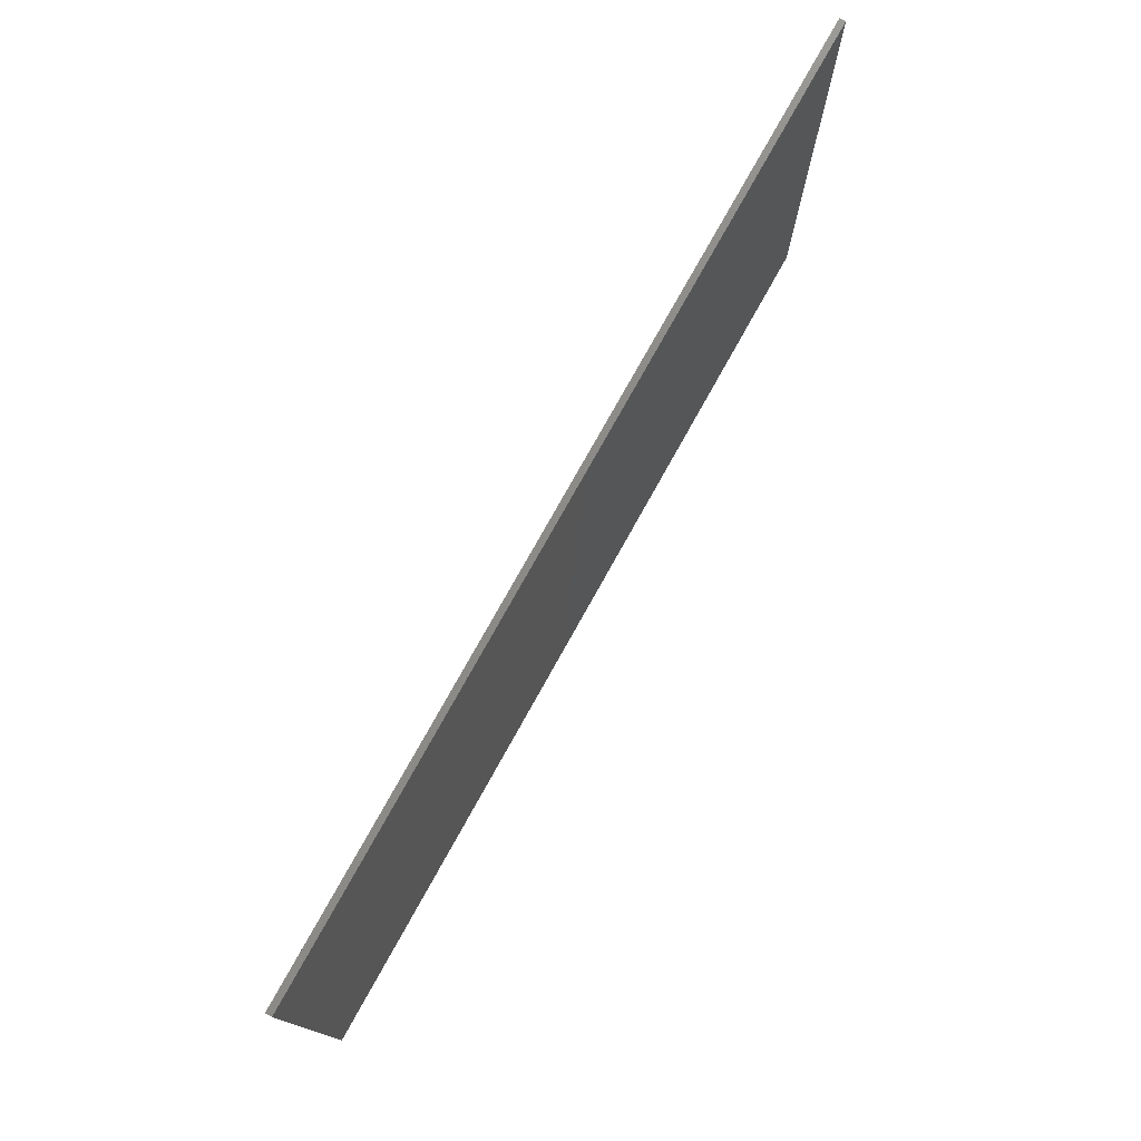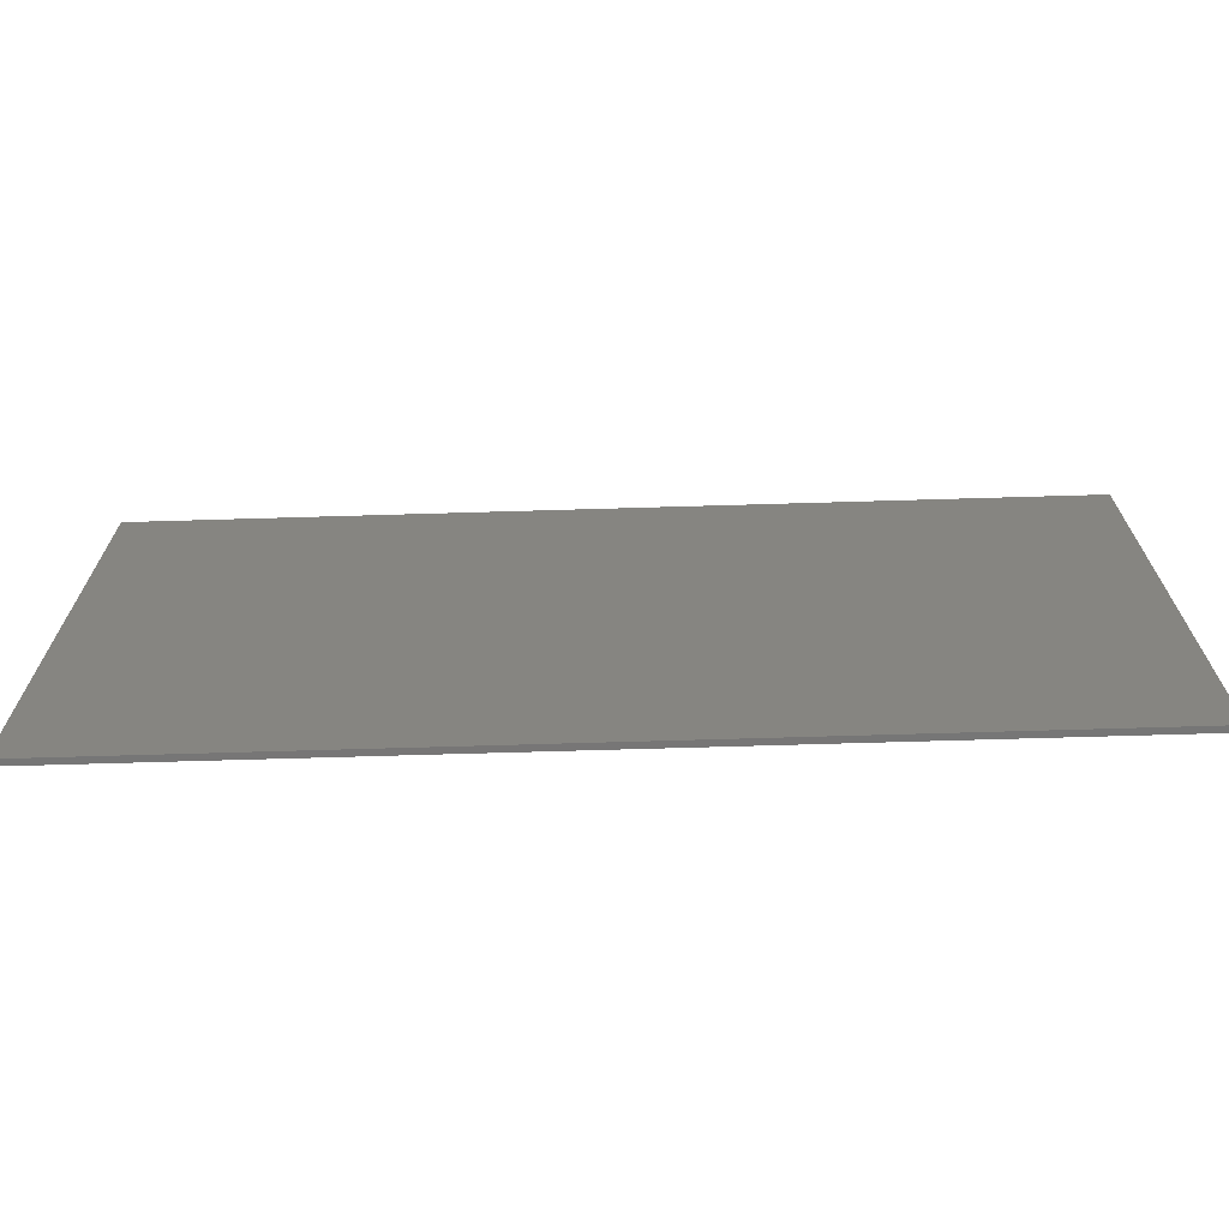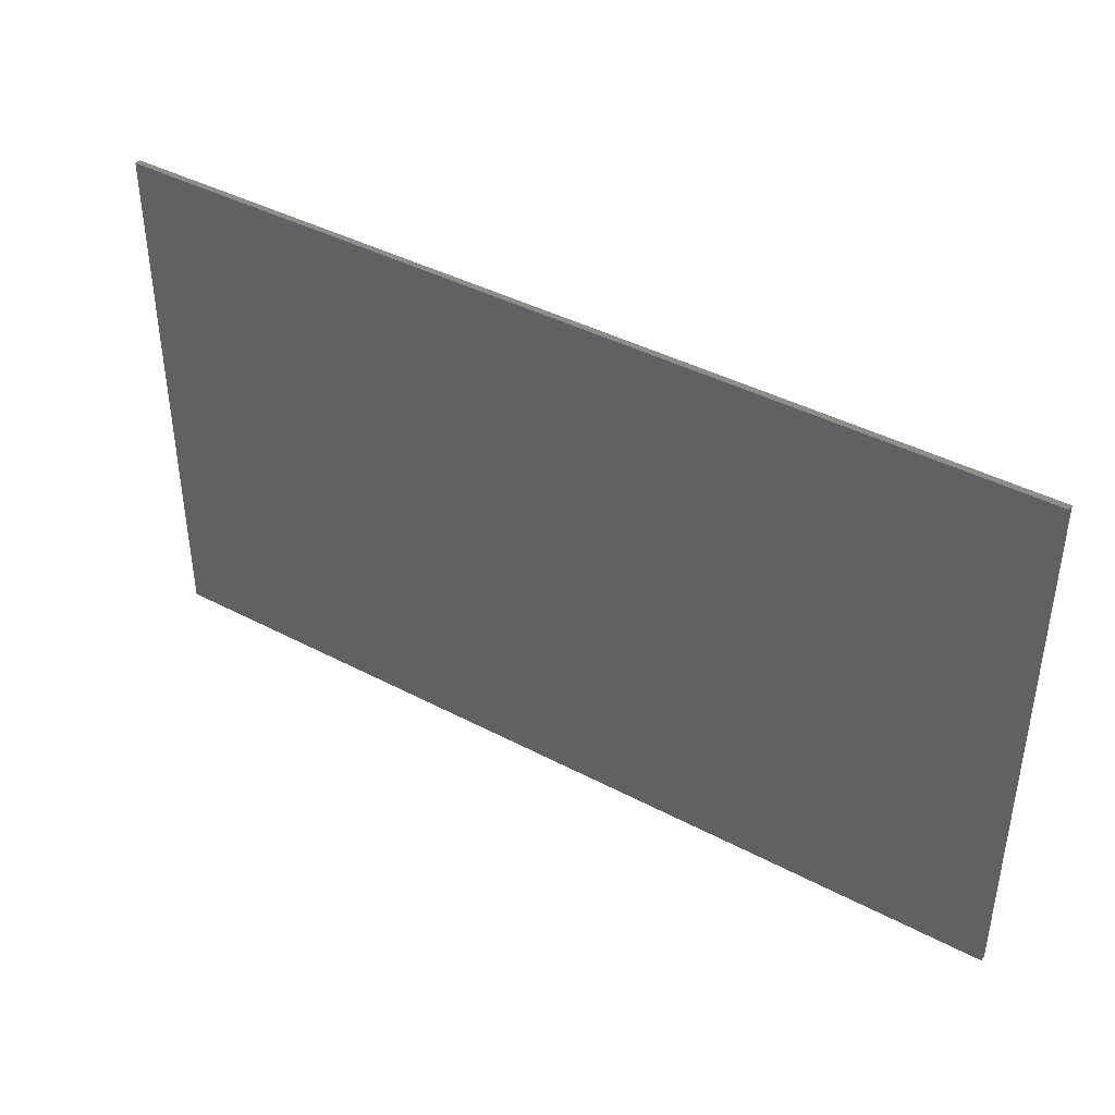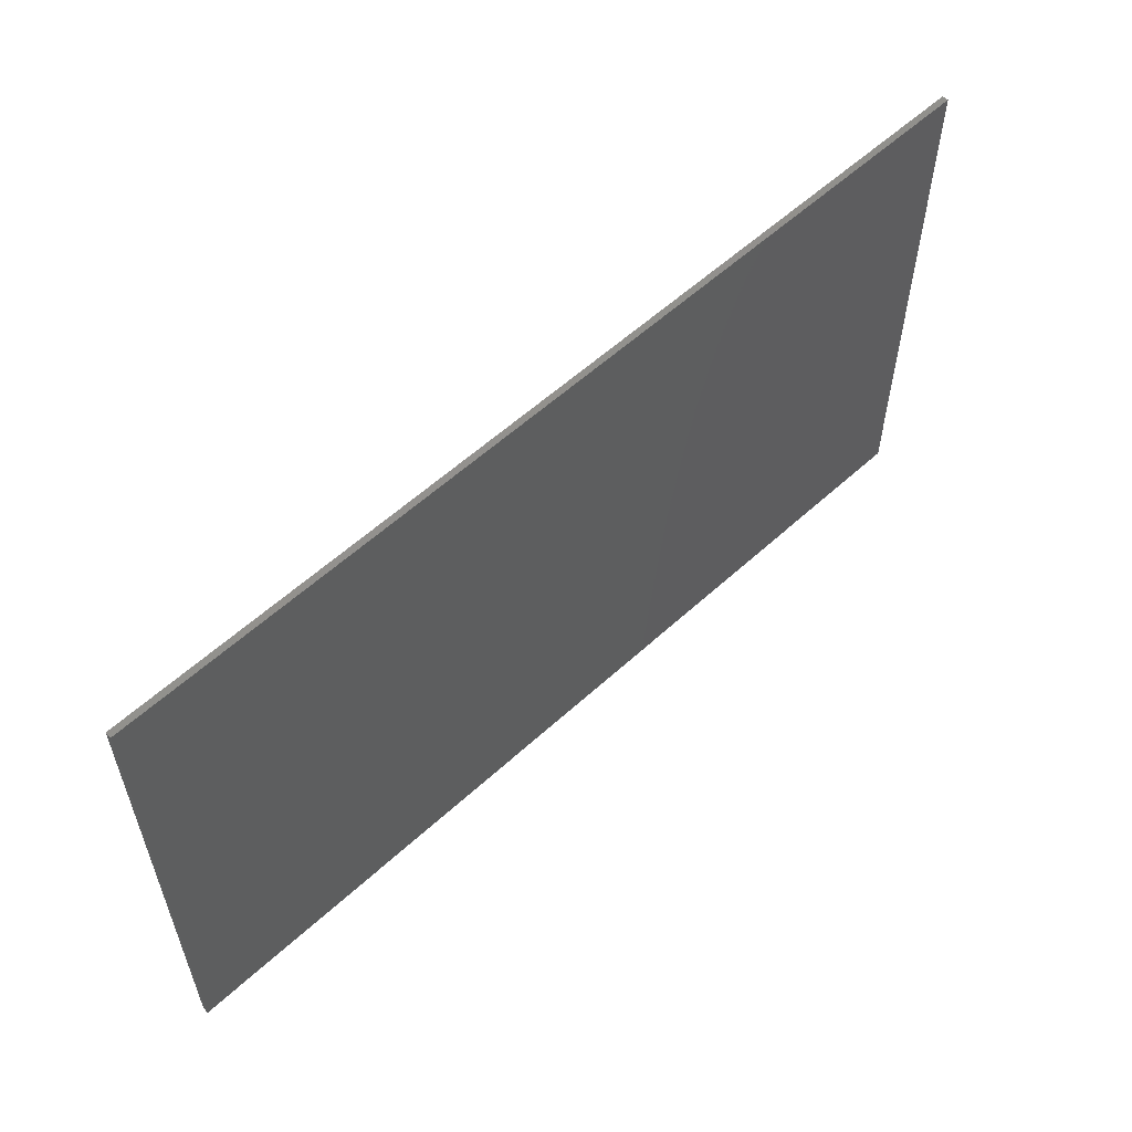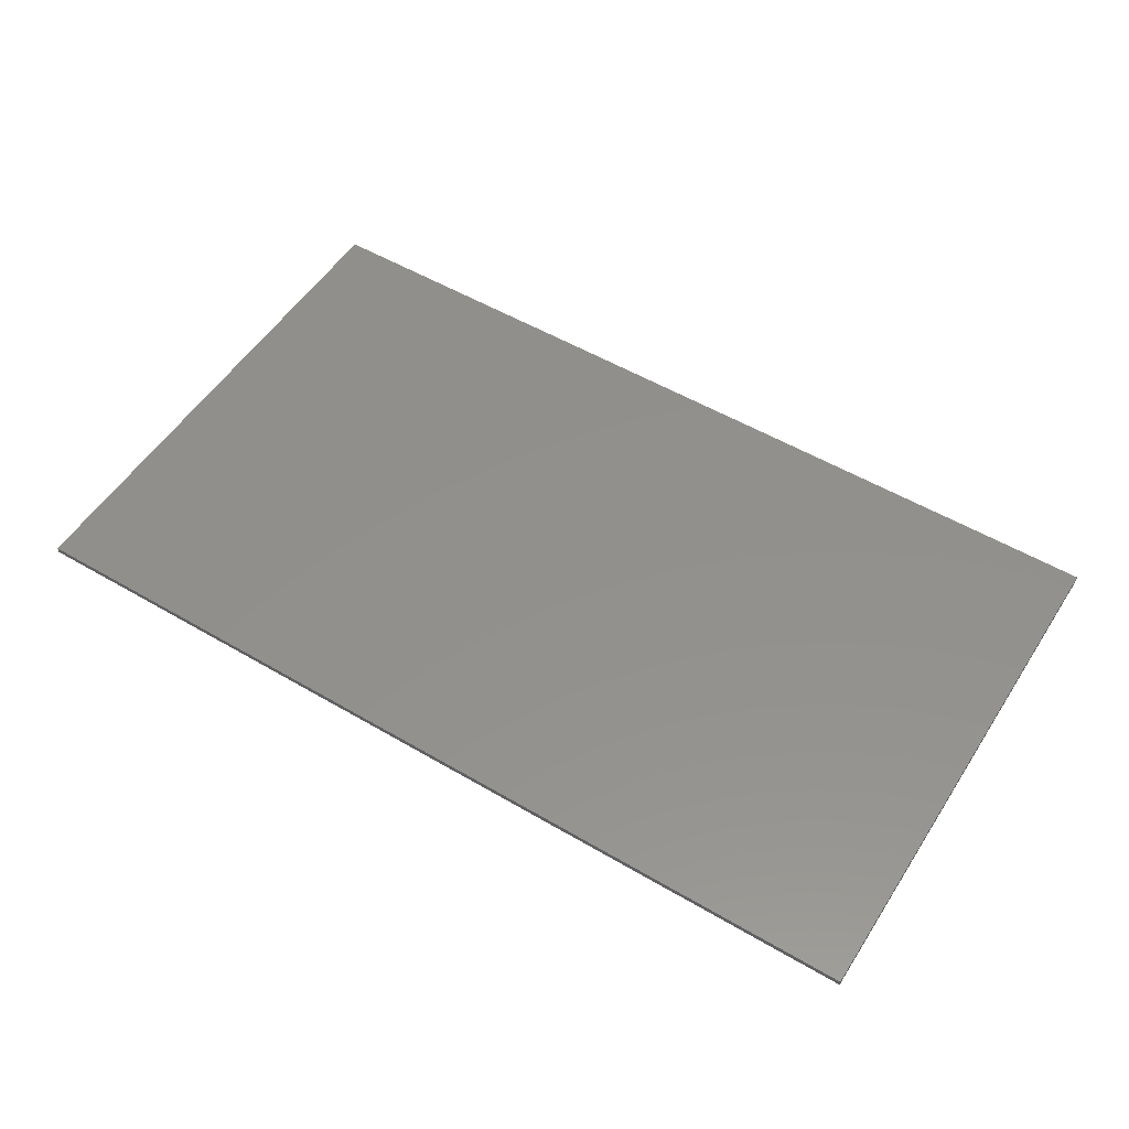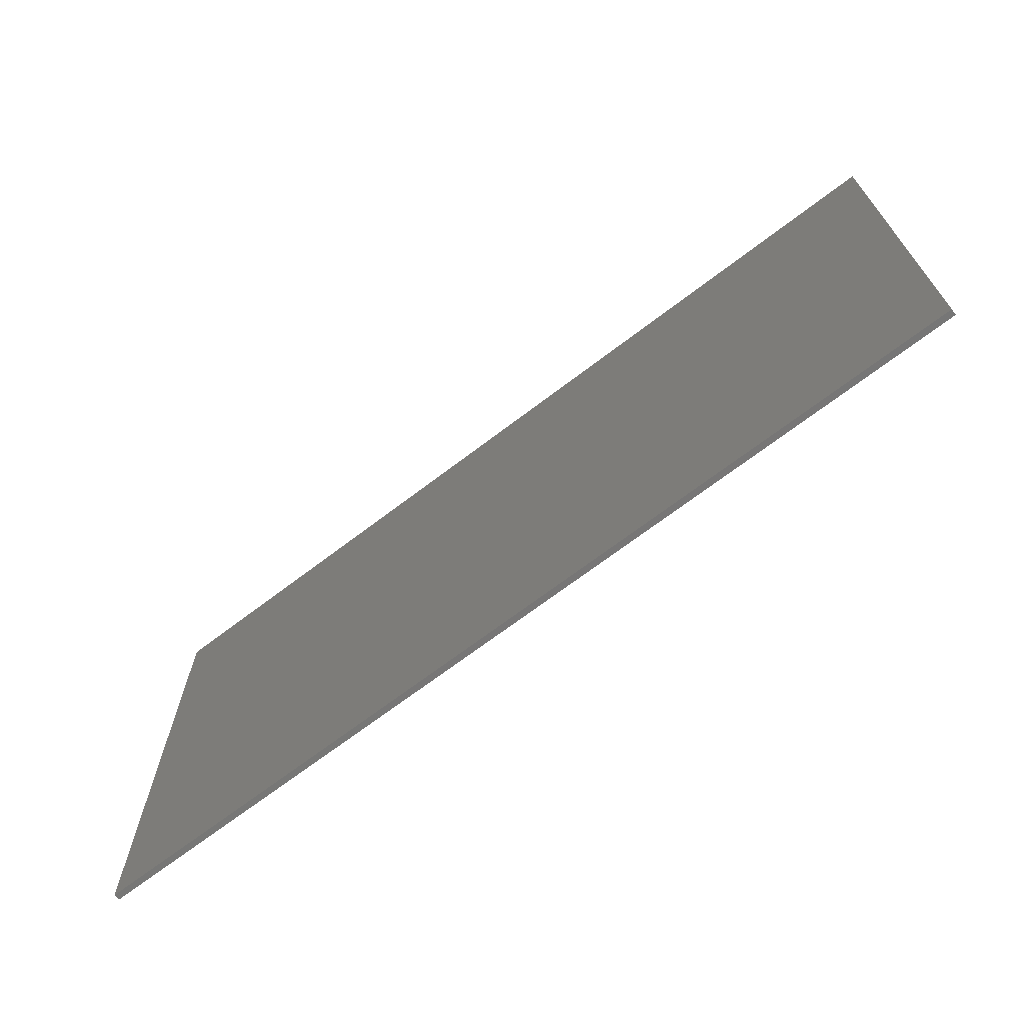
<metadata>
{"format":"stl","ext":"stl","renderer":"f3d","projection":"perspective","resolution":1024,"background":"white","views":[{"elev":76.6,"azim":119.1,"up":"+Z"},{"elev":-68.9,"azim":-178.3,"up":"+Z"},{"elev":41.0,"azim":-147.2,"up":"+Z"},{"elev":57.3,"azim":136.4,"up":"+Z"},{"elev":53.4,"azim":-147.9,"up":"+Y"},{"elev":-69.0,"azim":-142.6,"up":"+Z"}]}
</metadata>
<code>
# stl→obj: 44 verts, 48 faces
v 7.6 0 4.4
v 7.6 0 -4.4
v -7.6 0 -4.4
v -7.6 0 4.4
v -7.6 -0.1 4.4
v 7.6 -0.1 4.4
v -7.6 -0.1 -4.4
v 7.6 -0.1 -4.4
v -7.6 -0.1 3.095
v -6.504 -0.1 4.4
v 0.504 -0.1 -4.4
v 7.6 -0.1 4.048
v 6.696 -0.1 4.4
v -0.696 -0.1 -4.4
v -4.104 -0.1 4.4
v -5.304 -0.1 4.4
v -7.6 -0.1 1.667
v -7.6 -0.1 0.238
v -1.704 -0.1 4.4
v -2.904 -0.1 4.4
v -7.6 -0.1 -1.19
v -7.6 -0.1 -2.619
v 1.704 -0.1 -4.4
v 2.904 -0.1 -4.4
v 7.6 -0.1 1.19
v 7.6 -0.1 2.619
v -6.696 -0.1 -4.4
v 0.696 -0.1 4.4
v -0.504 -0.1 4.4
v -7.6 -0.1 -4.048
v 5.304 -0.1 -4.4
v 7.6 -0.1 -1.667
v 7.6 -0.1 -0.238
v 4.104 -0.1 -4.4
v -5.496 -0.1 -4.4
v -4.296 -0.1 -4.4
v 3.096 -0.1 4.4
v 1.896 -0.1 4.4
v 6.504 -0.1 -4.4
v 7.6 -0.1 -3.095
v -3.096 -0.1 -4.4
v -1.896 -0.1 -4.4
v 5.496 -0.1 4.4
v 4.296 -0.1 4.4
f 1 2 3
f 3 4 1
f 5 6 1
f 1 4 5
f 7 5 4
f 4 3 7
f 8 7 3
f 3 2 8
f 6 8 2
f 2 1 6
f 9 10 5
f 11 12 13
f 13 14 11
f 15 16 17
f 17 18 15
f 13 12 6
f 19 20 21
f 21 22 19
f 23 24 25
f 25 26 23
f 27 28 29
f 29 30 27
f 27 30 7
f 31 32 33
f 33 34 31
f 35 36 37
f 37 38 35
f 39 8 40
f 41 42 43
f 43 44 41
f 36 41 44
f 44 37 36
f 16 10 9
f 9 17 16
f 42 14 13
f 13 43 42
f 20 15 18
f 18 21 20
f 11 23 26
f 26 12 11
f 29 19 22
f 22 30 29
f 24 34 33
f 33 25 24
f 39 40 32
f 32 31 39
f 27 35 38
f 38 28 27

</code>
